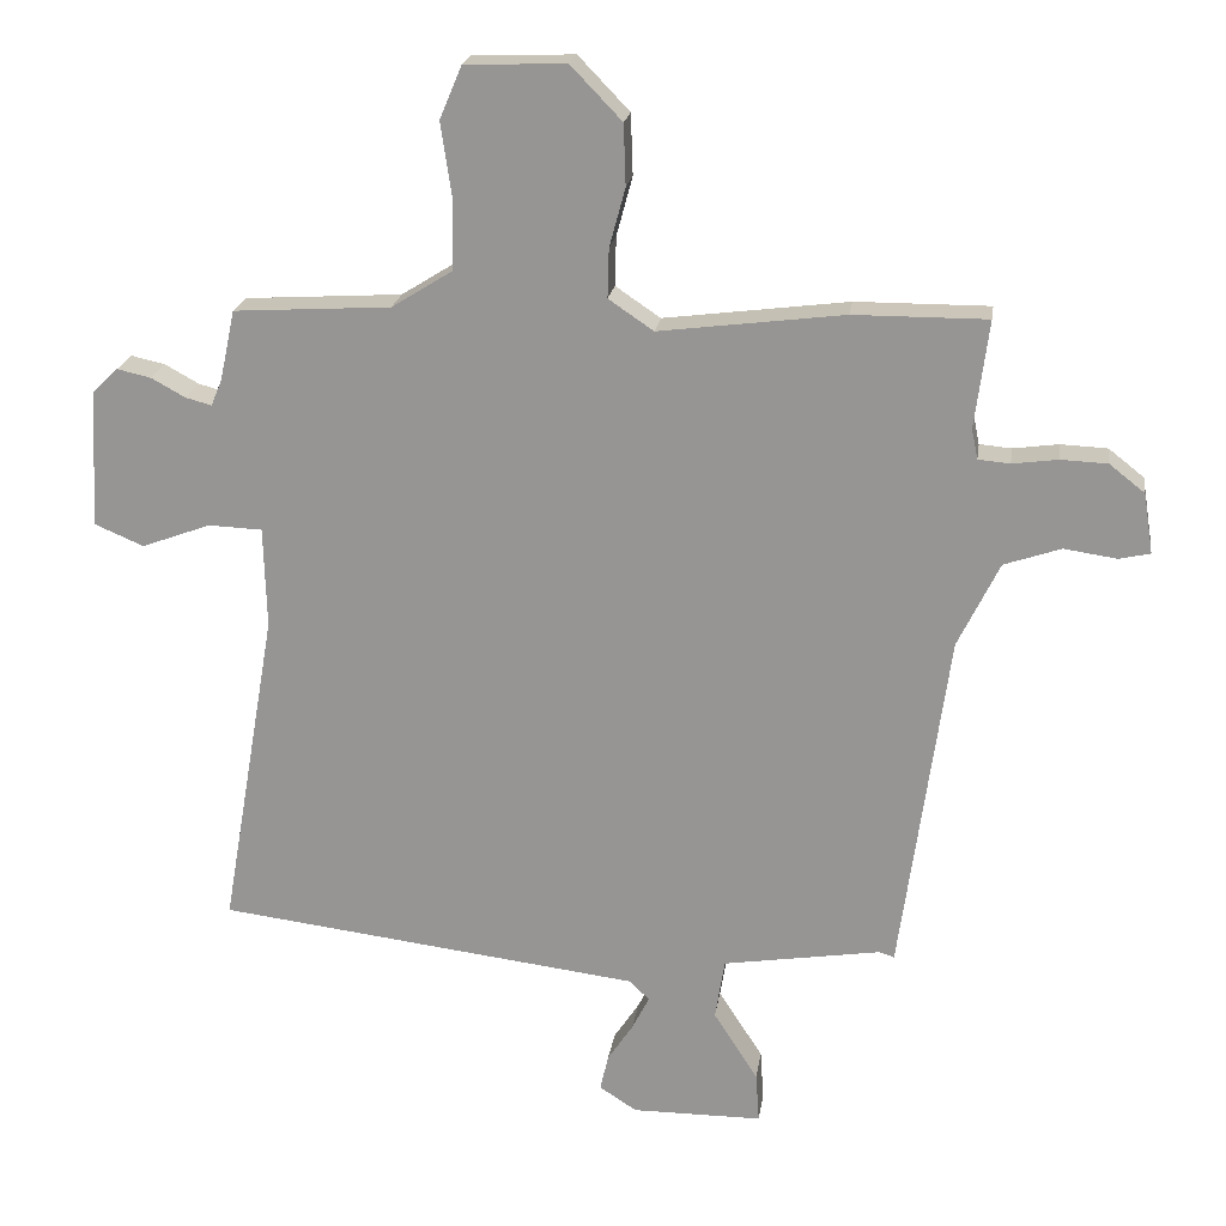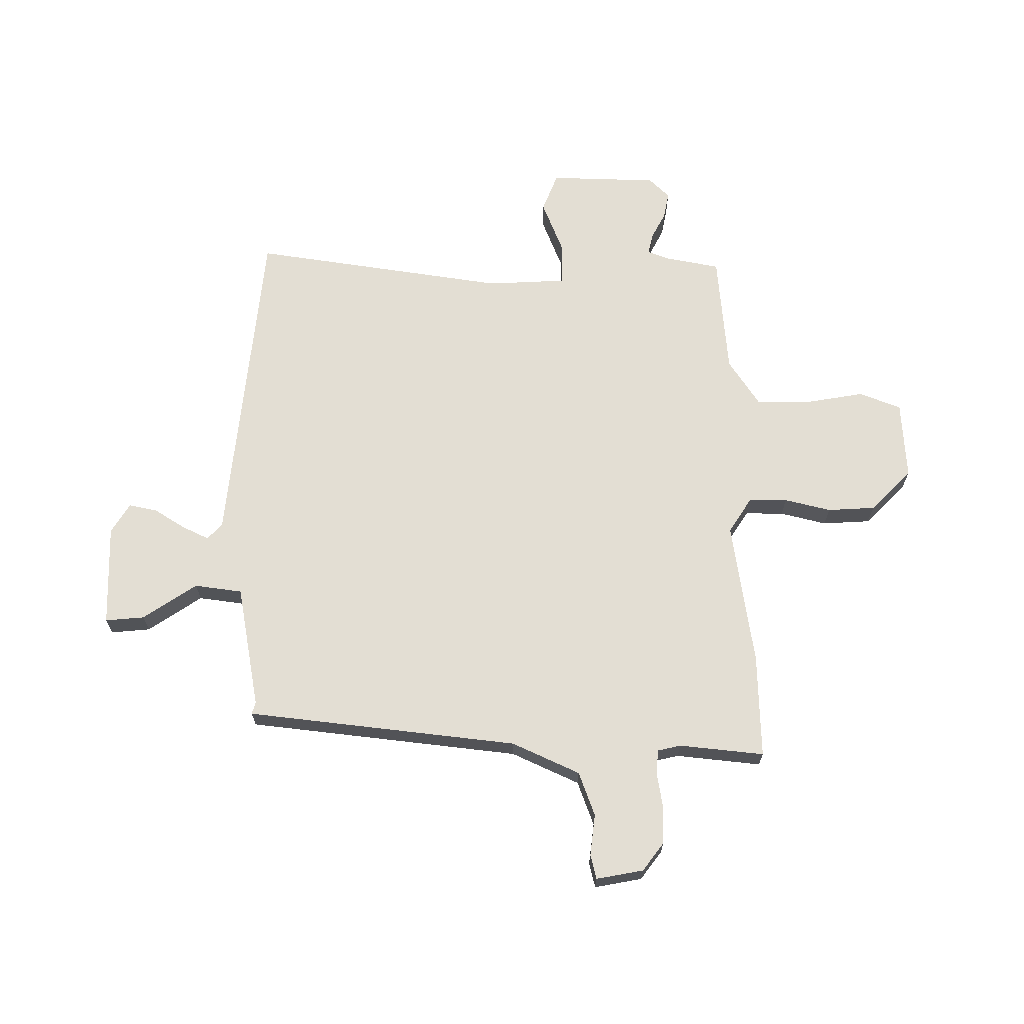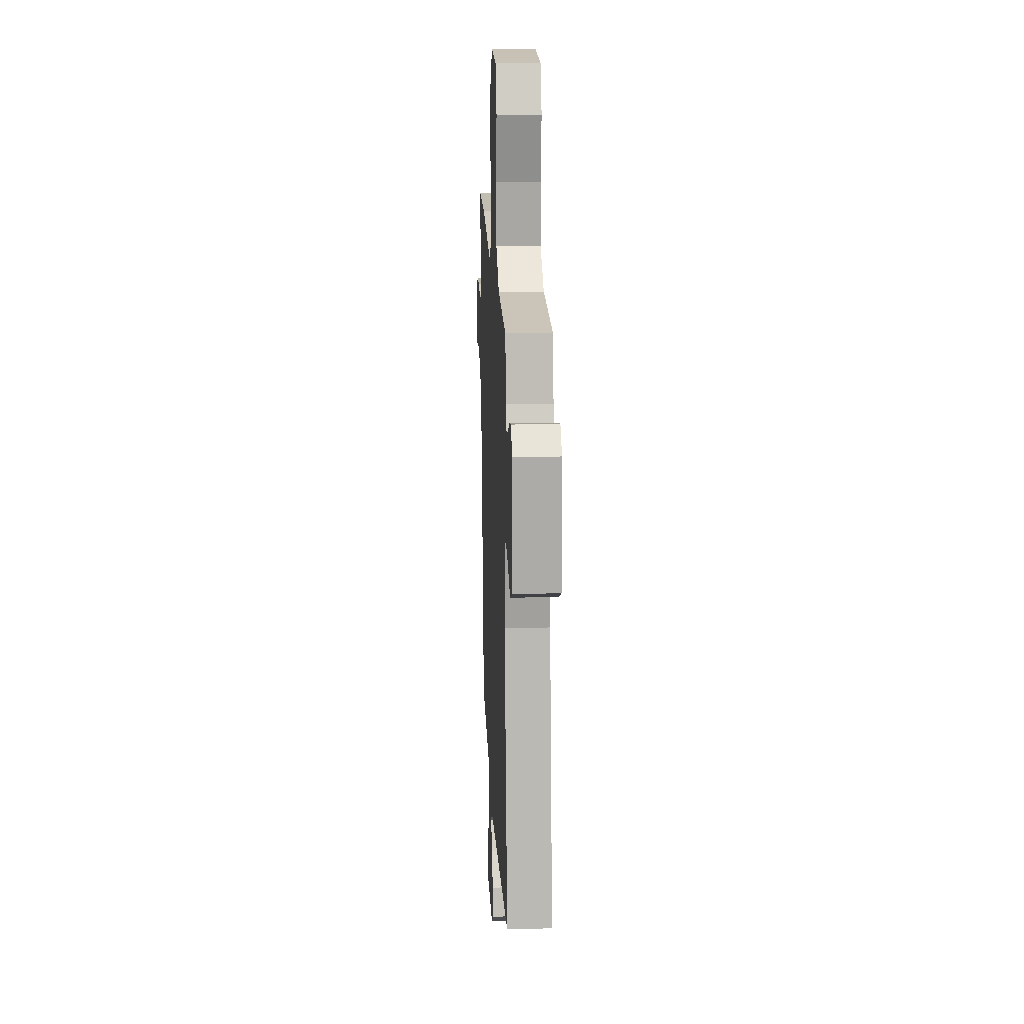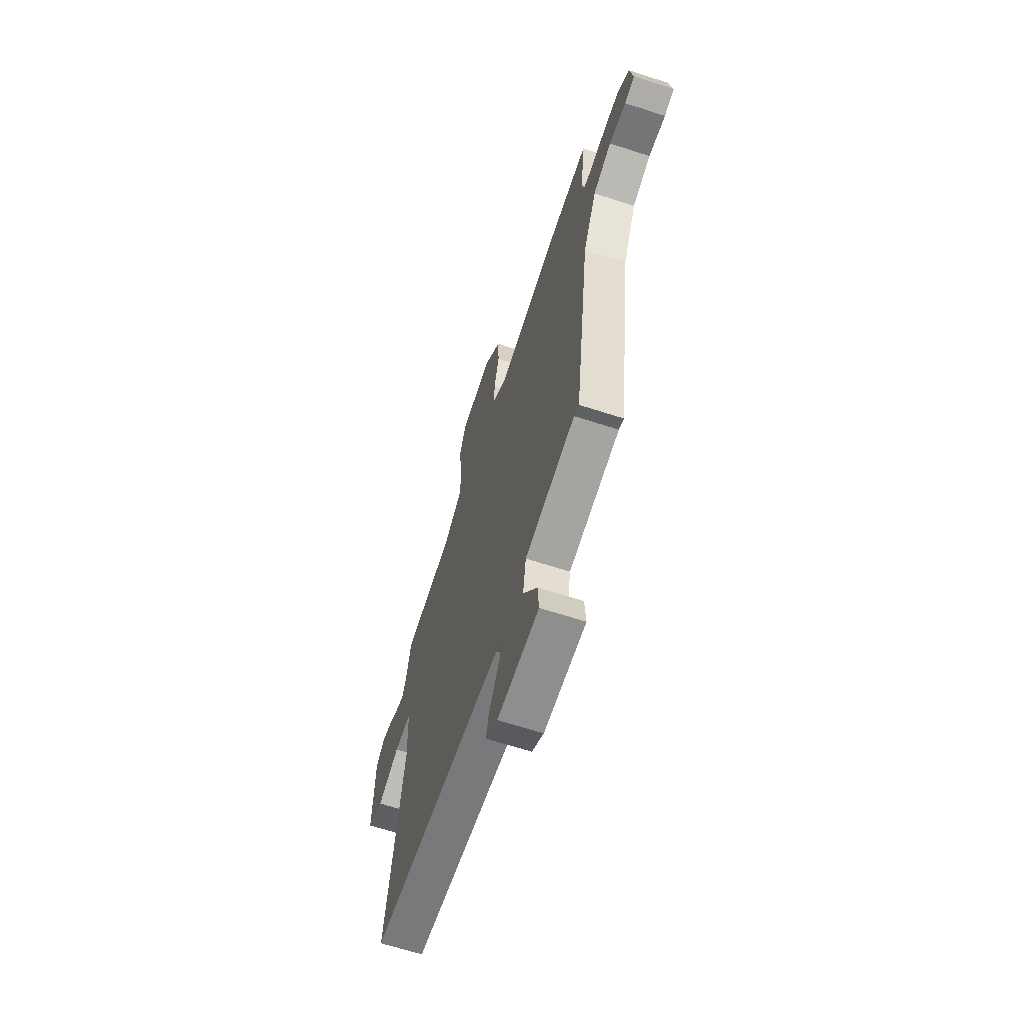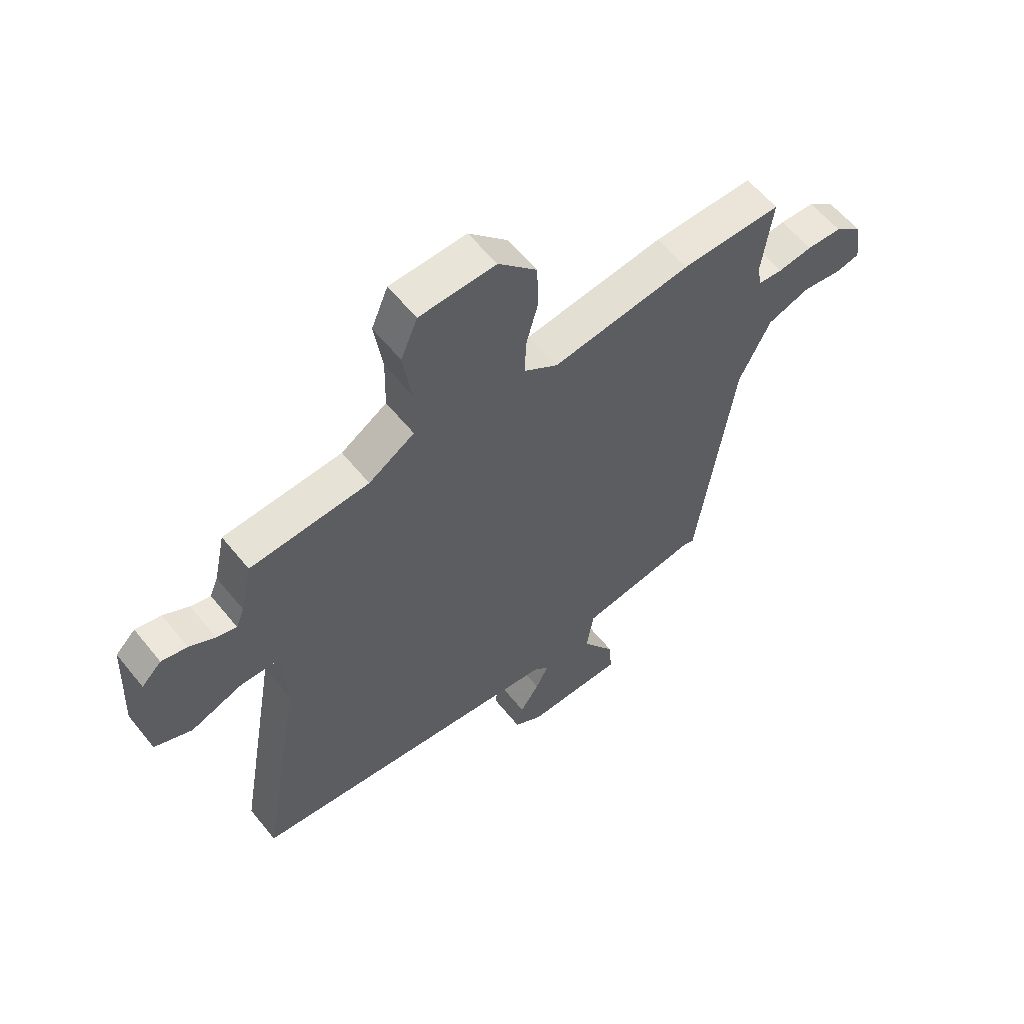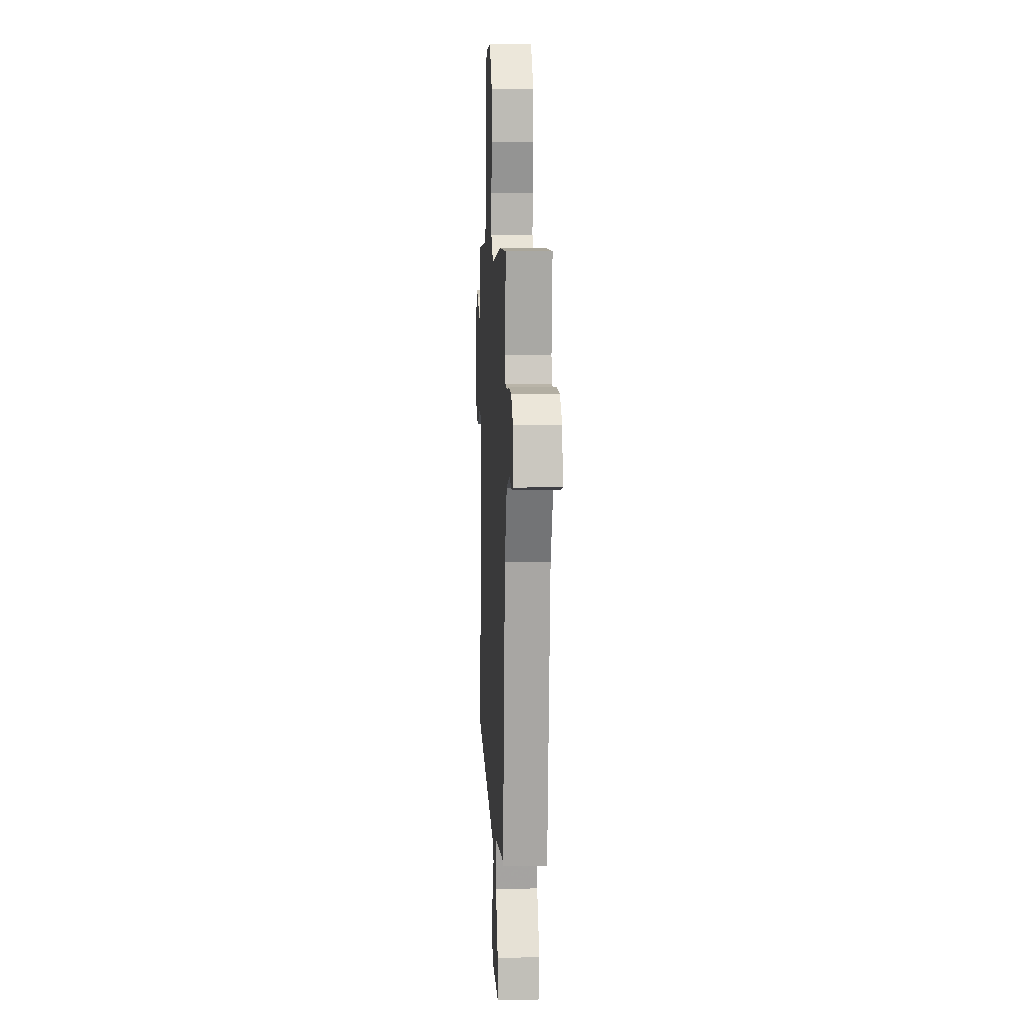
<metadata>
{"format":"obj","ext":"obj","renderer":"f3d","projection":"perspective","resolution":1024,"background":"white","views":[{"elev":20.9,"azim":-171.7,"up":"+Z"},{"elev":67.3,"azim":-91.1,"up":"+Y"},{"elev":17.0,"azim":87.3,"up":"+Z"},{"elev":-64.7,"azim":-108.1,"up":"+Z"},{"elev":59.1,"azim":141.3,"up":"+Z"},{"elev":8.1,"azim":-92.8,"up":"+Z"}]}
</metadata>
<code>
v -0.554 0.07 0.5
v -0.361 0.07 0.499
v -0.094 0.07 0.465
v -0.029 0.07 0.509
v -0.031 0.07 0.58
v -0.054 0.07 0.665
v -0.051 0.07 0.753
v 0.023 0.07 0.83
v 0.169 0.07 0.825
v 0.201 0.07 0.749
v 0.185 0.07 0.641
v 0.187 0.07 0.54
v 0.275 0.07 0.485
v 0.502 0.07 0.471
v 0.524 0.07 0.369
v 0.54 0.07 0.331
v 0.578 0.07 0.341
v 0.627 0.07 0.368
v 0.676 0.07 0.379
v 0.714 0.07 0.342
v 0.724 0.07 0.143
v 0.653 0.07 0.113
v 0.553 0.07 0.15
v 0.475 0.07 0.147
v 0.471 0.07 0.001
v 0.552 0.07 -0.468
v -0.062 0.07 -0.543
v -0.091 0.07 -0.571
v -0.066 0.07 -0.62
v -0.029 0.07 -0.676
v -0.017 0.07 -0.728
v -0.071 0.07 -0.763
v -0.26 0.07 -0.762
v -0.255 0.07 -0.69
v -0.191 0.07 -0.59
v -0.205 0.07 -0.502
v -0.433 0.07 -0.466
v -0.455 0.07 -0.473
v -0.524 0.07 0.026
v -0.584 0.07 0.149
v -0.666 0.07 0.177
v -0.742 0.07 0.166
v -0.787 0.07 0.176
v -0.773 0.07 0.263
v -0.722 0.07 0.303
v -0.655 0.07 0.306
v -0.589 0.07 0.297
v -0.543 0.07 0.301
v -0.534 0.07 0.344
v -0.554 0 0.5
v -0.361 0 0.499
v -0.094 0 0.465
v -0.029 0 0.509
v -0.031 0 0.58
v -0.054 0 0.665
v -0.051 0 0.753
v 0.023 0 0.83
v 0.169 0 0.825
v 0.201 0 0.749
v 0.185 0 0.641
v 0.187 0 0.54
v 0.275 0 0.485
v 0.502 0 0.471
v 0.524 0 0.369
v 0.54 0 0.331
v 0.578 0 0.341
v 0.627 0 0.368
v 0.676 0 0.379
v 0.714 0 0.342
v 0.724 0 0.143
v 0.653 0 0.113
v 0.553 0 0.15
v 0.475 0 0.147
v 0.471 0 0.001
v 0.552 0 -0.468
v -0.062 0 -0.543
v -0.091 0 -0.571
v -0.066 0 -0.62
v -0.029 0 -0.676
v -0.017 0 -0.728
v -0.071 0 -0.763
v -0.26 0 -0.762
v -0.255 0 -0.69
v -0.191 0 -0.59
v -0.205 0 -0.502
v -0.433 0 -0.466
v -0.455 0 -0.473
v -0.524 0 0.026
v -0.584 0 0.149
v -0.666 0 0.177
v -0.742 0 0.166
v -0.787 0 0.176
v -0.773 0 0.263
v -0.722 0 0.303
v -0.655 0 0.306
v -0.589 0 0.297
v -0.543 0 0.301
v -0.534 0 0.344
f 45 46 47
f 44 45 47
f 43 44 47
f 42 43 47
f 41 42 47
f 40 41 47 48
f 39 40 48
f 39 48 49
f 38 39 49
f 37 38 49
f 33 34 35
f 32 33 35
f 31 32 35
f 30 31 35
f 29 30 35
f 28 29 35 36
f 27 28 36
f 25 26 27 36
f 36 37 49
f 25 36 49
f 24 25 49
f 21 22 23
f 20 21 23
f 19 20 23
f 18 19 23
f 17 18 23
f 16 17 23 24
f 13 14 15
f 16 24 49
f 15 16 49
f 13 15 49
f 9 10 11
f 8 9 11
f 7 8 11
f 6 7 11
f 5 6 11
f 4 5 11 12
f 3 4 12 13
f 1 2 3
f 49 1 3
f 3 13 49
f 96 95 94
f 96 94 93
f 96 93 92
f 96 92 91
f 96 91 90
f 97 96 90 89
f 97 89 88
f 98 97 88
f 98 88 87
f 98 87 86
f 84 83 82
f 84 82 81
f 84 81 80
f 84 80 79
f 84 79 78
f 85 84 78 77
f 85 77 76
f 85 76 75 74
f 98 86 85
f 98 85 74
f 98 74 73
f 72 71 70
f 72 70 69
f 72 69 68
f 72 68 67
f 72 67 66
f 73 72 66 65
f 64 63 62
f 98 73 65
f 98 65 64
f 98 64 62
f 60 59 58
f 60 58 57
f 60 57 56
f 60 56 55
f 60 55 54
f 61 60 54 53
f 62 61 53 52
f 52 51 50
f 52 50 98
f 98 62 52
f 1 50 51 2
f 2 51 52 3
f 3 52 53 4
f 4 53 54 5
f 5 54 55 6
f 6 55 56 7
f 7 56 57 8
f 8 57 58 9
f 9 58 59 10
f 10 59 60 11
f 11 60 61 12
f 12 61 62 13
f 13 62 63 14
f 14 63 64 15
f 15 64 65 16
f 16 65 66 17
f 17 66 67 18
f 18 67 68 19
f 19 68 69 20
f 20 69 70 21
f 21 70 71 22
f 22 71 72 23
f 23 72 73 24
f 24 73 74 25
f 25 74 75 26
f 26 75 76 27
f 27 76 77 28
f 28 77 78 29
f 29 78 79 30
f 30 79 80 31
f 31 80 81 32
f 32 81 82 33
f 33 82 83 34
f 34 83 84 35
f 35 84 85 36
f 36 85 86 37
f 37 86 87 38
f 38 87 88 39
f 39 88 89 40
f 40 89 90 41
f 41 90 91 42
f 42 91 92 43
f 43 92 93 44
f 44 93 94 45
f 45 94 95 46
f 46 95 96 47
f 47 96 97 48
f 48 97 98 49
f 49 98 50 1

</code>
